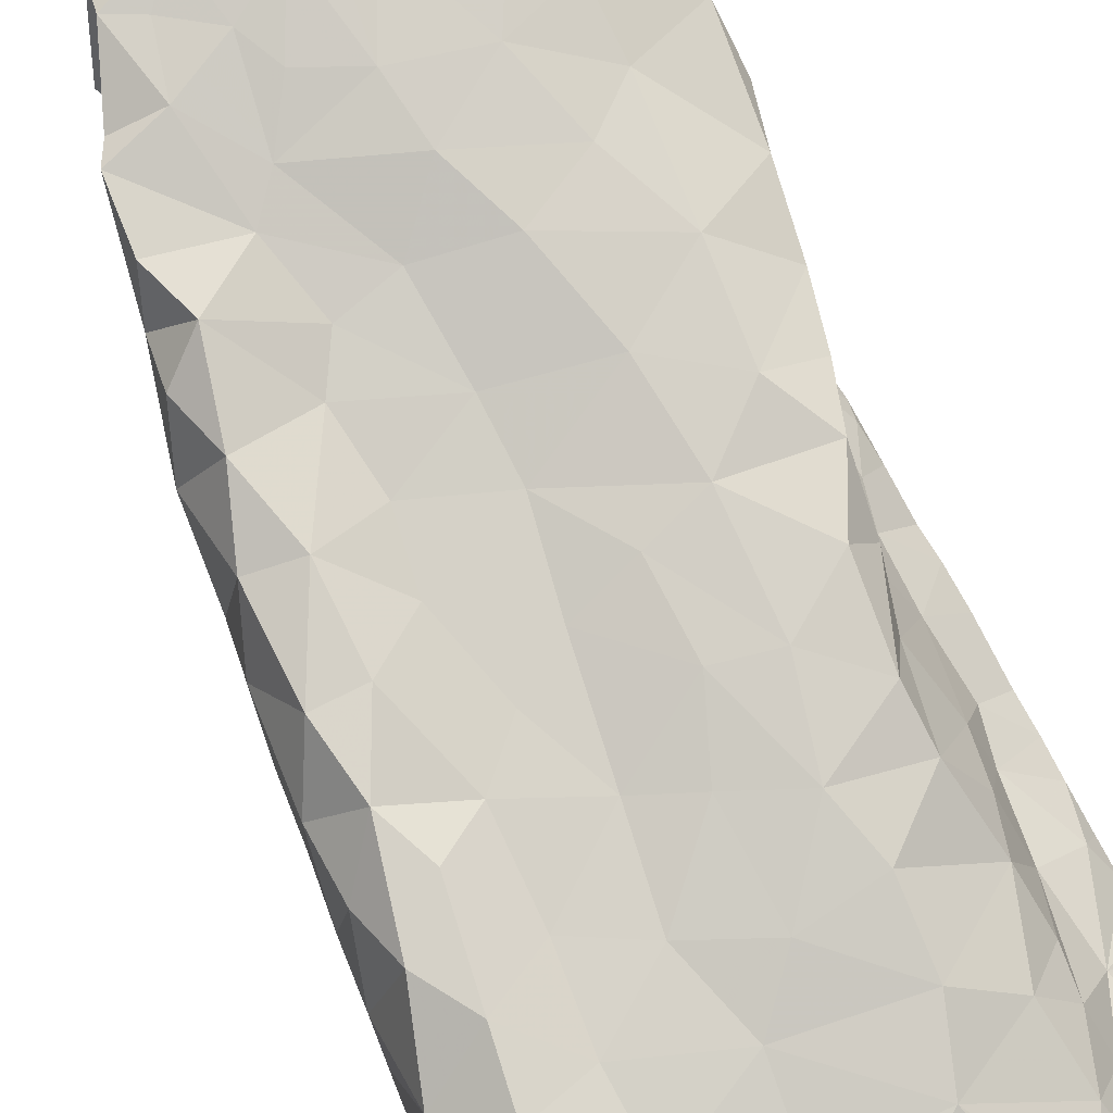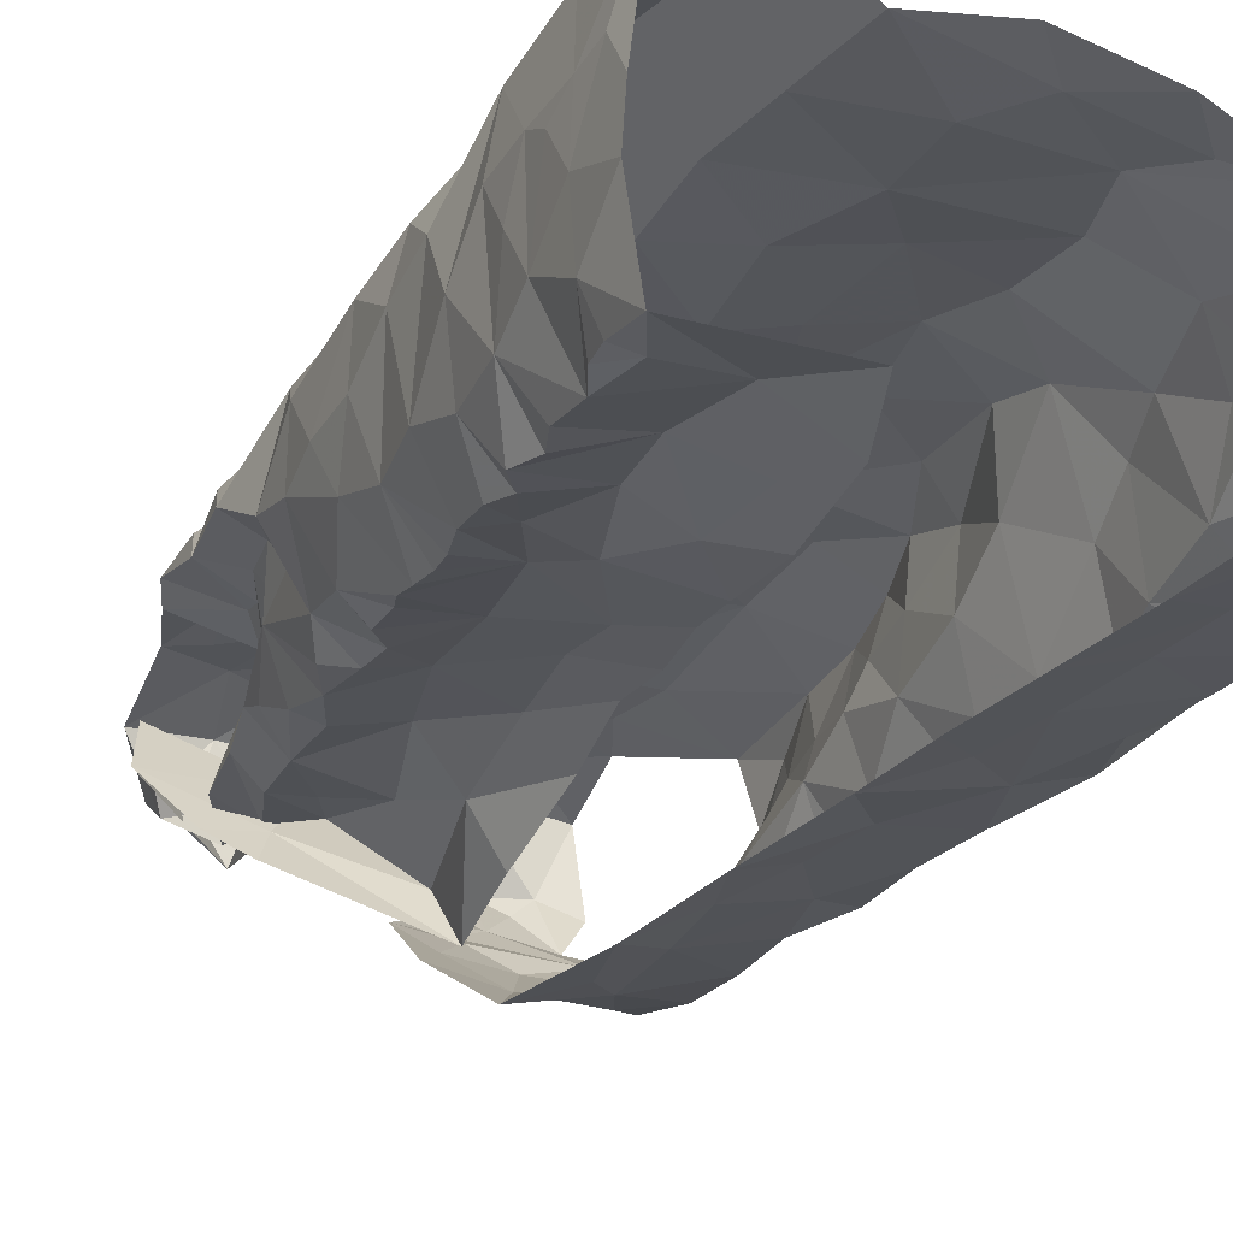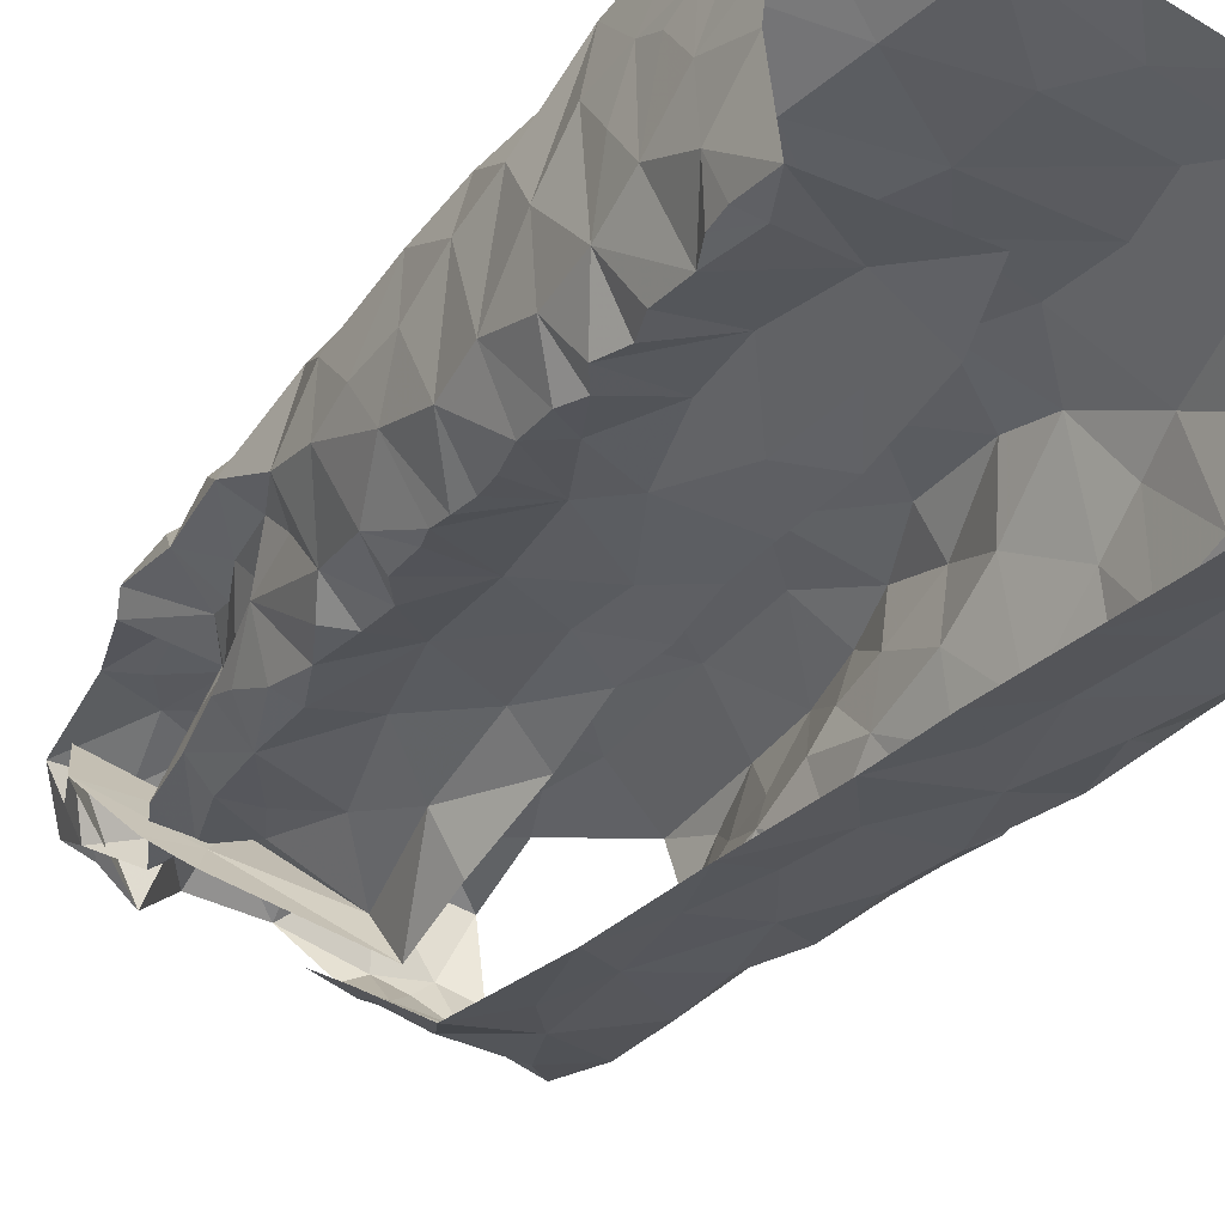
<metadata>
{"format":"obj","ext":"obj","renderer":"f3d","projection":"perspective","resolution":1024,"background":"white","views":[{"elev":71.1,"azim":-26.6,"up":"+Z"},{"elev":-36.4,"azim":-29.6,"up":"+Z"},{"elev":-44.9,"azim":-37.3,"up":"+Z"}]}
</metadata>
<code>
v -0.4596 0.0866 -1.365
v -0.4566 0.124 -1.351
v -0.4426 0.1622 -1.346
v -0.4407 0.1962 -1.336
v -0.4311 0.2175 -1.331
v -0.4263 0.2801 -1.313
v -0.4012 0.2935 -1.304
v -0.3963 0.4469 -1.26
v -0.3754 0.5413 -1.232
v -0.249 0.5186 -1.248
v -0.2742 0.3924 -1.274
v -0.3637 0.06568 -1.368
v -0.309 0.2756 -1.323
v -0.2342 0.6652 -1.263
v -0.3616 0.6827 -1.176
v -0.3383 0.6886 -1.189
v -0.3394 0.1215 -1.366
v -0.2647 0.4486 -1.253
v -0.2822 0.512 -1.227
v -0.3561 0.5776 -1.221
v -0.4411 0.1181 -1.357
v -0.3108 0.6819 -1.187
v -0.3225 0.2037 -1.351
v -0.3486 0.2344 -1.333
v -0.2951 0.3276 -1.299
v -0.35 0.4216 -1.252
v -0.2452 0.5964 -1.26
v -0.2699 0.5951 -1.226
v -0.2421 0.6864 -1.219
v -0.3494 0.633 -1.206
v -0.3911 0.1183 -1.348
v -0.3528 0.1666 -1.35
v -0.3851 0.2366 -1.316
v -0.3958 0.1828 -1.33
v -0.3574 0.3035 -1.301
v -0.3128 0.3714 -1.276
v -0.3032 0.4322 -1.25
v -0.3158 0.5649 -1.212
v -0.3716 0.3424 -1.282
v -0.3396 0.4969 -1.229
v -0.2837 0.6474 -1.2
v -0.06416 0.6488 -1.147
v -0.07778 0.6166 -1.158
v -0.08745 0.5826 -1.159
v -0.09988 0.536 -1.167
v -0.1143 0.4624 -1.167
v -0.1233 0.3738 -1.2
v -0.124 0.2301 -1.206
v -0.1269 0.1509 -1.229
v -0.1034 0.01547 -1.283
v -0.05853 0.0222 -1.325
v -0.07406 0.04422 -1.3
v -0.06055 0.07178 -1.317
v -0.06153 0.128 -1.314
v -0.06496 0.2355 -1.298
v -0.06637 0.2924 -1.293
v -0.07066 0.37 -1.274
v -0.07444 0.4745 -1.265
v -0.09853 0.579 -1.216
v -0.1149 0.437 -1.206
v -0.1011 0.6044 -1.2
v -0.09349 0.4244 -1.245
v -0.1353 0.02862 -1.258
v -0.0914 0.07942 -1.286
v -0.1296 0.1162 -1.238
v -0.1029 0.2512 -1.264
v -0.09383 0.2884 -1.267
v -0.102 0.3914 -1.242
v -0.1011 0.341 -1.25
v -0.09966 0.4873 -1.228
v -0.114 0.4869 -1.184
v -0.108 0.5357 -1.195
v -0.1229 0.08433 -1.265
v -0.1109 0.194 -1.261
v -0.07439 0.1976 -1.287
v -0.1008 0.1314 -1.277
v -0.1148 0.2716 -1.221
v -0.3478 0.6758 -1.112
v -0.3724 0.6457 -1.113
v -0.3765 0.6246 -1.123
v -0.4118 0.5356 -1.156
v -0.4398 0.4866 -1.185
v -0.4504 0.4063 -1.2
v -0.454 0.3603 -1.207
v -0.4718 0.1632 -1.216
v -0.4734 0.1422 -1.234
v -0.4527 0.1436 -1.347
v -0.4363 0.2419 -1.325
v -0.4213 0.2604 -1.319
v -0.4227 0.3113 -1.304
v -0.4131 0.3386 -1.296
v -0.4089 0.3593 -1.289
v -0.409 0.3797 -1.284
v -0.4083 0.3972 -1.278
v -0.4006 0.415 -1.27
v -0.3769 0.4699 -1.25
v -0.3756 0.4993 -1.242
v -0.3928 0.5132 -1.237
v -0.3753 0.581 -1.216
v -0.3779 0.6117 -1.196
v -0.3543 0.6799 -1.14
v -0.4073 0.4904 -1.228
v -0.3528 0.6643 -1.128
v -0.4775 0.06927 -1.265
v -0.4734 0.1228 -1.272
v -0.4591 0.2103 -1.296
v -0.4083 0.5168 -1.182
v -0.3985 0.5659 -1.183
v -0.4749 0.07833 -1.301
v -0.4517 0.3015 -1.266
v -0.4641 0.2468 -1.238
v -0.4431 0.3453 -1.264
v -0.3874 0.5789 -1.151
v -0.4439 0.4451 -1.203
v -0.4421 0.391 -1.239
v -0.4671 0.1274 -1.321
v -0.4519 0.2573 -1.29
v -0.4183 0.4391 -1.251
v -0.4666 0.1678 -1.29
v -0.3676 0.6294 -1.15
v -0.06829 0.057 -1.343
v -0.06018 0.1008 -1.318
v -0.06099 0.1497 -1.309
v -0.06268 0.1761 -1.308
v -0.06359 0.2029 -1.304
v -0.06531 0.263 -1.295
v -0.06802 0.3391 -1.282
v -0.0712 0.3965 -1.279
v -0.07287 0.433 -1.271
v -0.07751 0.4586 -1.258
v -0.07997 0.4954 -1.252
v -0.08001 0.5234 -1.249
v -0.07987 0.551 -1.247
v -0.09623 0.6405 -1.201
v -0.07992 0.6438 -1.174
v -0.3767 0.6333 -1.183
v -0.1702 0.8046 -1.162
v -0.08551 0.7884 -1.162
v -0.1174 0.752 -1.204
v -0.1758 0.8201 -1.144
v -0.157 0.8466 -1.116
v -0.1233 0.8233 -1.124
v -0.0837 0.8062 -1.124
v -0.1033 0.799 -1.156
v -0.09885 0.7705 -1.179
v -0.1453 0.8103 -1.147
v -0.1604 0.01743 -1.372
v -0.1757 0.04389 -1.372
v -0.2082 0.551 -1.315
v -0.2193 0.7821 -1.179
v -0.09086 0.02474 -1.358
v -0.1807 0.1409 -1.362
v -0.08488 0.6854 -1.2
v -0.146 0.01907 -1.368
v -0.2345 0.7121 -1.246
v -0.09086 0.7359 -1.224
v -0.08925 0.6818 -1.244
v -0.1906 0.295 -1.341
v -0.1851 0.2176 -1.351
v -0.2025 0.4545 -1.325
v -0.1476 0.1023 -1.355
v -0.1389 0.1514 -1.345
v -0.148 0.7642 -1.201
v -0.1475 0.2672 -1.33
v -0.1558 0.3196 -1.325
v -0.1004 0.2794 -1.32
v -0.07641 0.3338 -1.3
v -0.09963 0.4506 -1.293
v -0.08281 0.5861 -1.24
v -0.1793 0.6261 -1.288
v -0.2132 0.6627 -1.292
v -0.1747 0.7209 -1.243
v -0.2033 0.7516 -1.21
v -0.1737 0.7812 -1.18
v -0.1171 0.3456 -1.313
v -0.09288 0.2266 -1.327
v -0.09496 0.3987 -1.299
v -0.1264 0.5005 -1.291
v -0.1306 0.06214 -1.358
v -0.1424 0.2033 -1.339
v -0.1533 0.4052 -1.311
v -0.1624 0.5782 -1.289
v -0.08962 0.5151 -1.277
v -0.1917 0.3636 -1.331
v -0.08705 0.122 -1.341
v -0.1103 0.5536 -1.28
v -0.177 0.5111 -1.305
v -0.08395 0.6298 -1.237
v -0.1601 0.4573 -1.305
v -0.1181 0.713 -1.241
v -0.147 0.661 -1.268
v -0.09071 0.1798 -1.333
v -0.1015 0.6124 -1.267
v -0.3351 0.7284 -1.2
v -0.3801 0.7701 -1.139
v -0.3514 0.7388 -1.187
v -0.3248 0.7224 -1.207
v -0.3498 0.7342 -1.167
v -0.3176 0.7874 -1.159
v -0.3347 0.8588 -1.096
v -0.3673 0.7953 -1.089
v -0.3395 0.8232 -1.128
v -0.313 0.7464 -1.168
v -0.2869 0.7518 -1.138
v -0.3127 0.735 -1.178
v -0.2928 0.7106 -1.178
v -0.2688 0.7525 -1.043
v -0.2487 0.72 -1.053
v -0.1562 0.7263 -1.06
v -0.112 0.7262 -1.068
v -0.3697 0.768 -1.058
v -0.2878 0.8475 -1.131
v -0.3452 0.7543 -1.057
v -0.3581 0.8416 -1.062
v -0.3171 0.8464 -1.112
v -0.3215 0.7841 -1.047
v -0.1104 0.8185 -1.111
v -0.3075 0.8328 -1.059
v -0.1873 0.7329 -1.056
v -0.09576 0.8009 -1.065
v -0.2457 0.8772 -1.074
v -0.1417 0.774 -1.05
v -0.1591 0.813 -1.056
v -0.2226 0.7432 -1.051
v -0.28 0.8003 -1.042
v -0.248 0.8328 -1.055
v -0.2104 0.7883 -1.051
v -0.1895 0.8682 -1.074
v -0.1406 0.8394 -1.107
v -0.2767 0.8378 -1.085
v -0.4723 0.05523 -1.165
v -0.4766 0.08728 -1.228
v -0.311 0.7284 -1.054
v -0.2781 0.05677 -1.192
v -0.4026 0.6941 -1.072
v -0.2409 0.01664 -1.208
v -0.1484 0.06772 -1.228
v -0.07004 0.6131 -1.123
v -0.133 0.6874 -1.073
v -0.4682 0.1873 -1.249
v -0.4373 0.05263 -1.146
v -0.2964 0.6982 -1.059
v -0.1578 0.1268 -1.202
v -0.1327 0.3198 -1.183
v -0.3942 0.5919 -1.131
v -0.3088 0.02667 -1.192
v -0.1201 0.4194 -1.166
v -0.105 0.4565 -1.127
v -0.1886 0.6669 -1.07
v -0.1504 0.2489 -1.157
v -0.2002 0.2078 -1.152
v -0.1356 0.1923 -1.197
v -0.3671 0.05114 -1.193
v -0.4302 0.4779 -1.109
v -0.1245 0.3622 -1.153
v -0.4752 0.1158 -1.226
v -0.4301 0.4001 -1.113
v -0.1686 0.6018 -1.086
v -0.203 0.1469 -1.169
v -0.2224 0.09316 -1.182
v -0.1744 0.02116 -1.227
v -0.2072 0.05006 -1.203
v -0.08329 0.5663 -1.113
v -0.453 0.3605 -1.151
v -0.4163 0.6197 -1.112
v -0.4218 0.579 -1.099
v -0.4637 0.2666 -1.189
v -0.4361 0.5449 -1.139
v -0.4097 0.5318 -1.09
v -0.2141 0.2574 -1.14
v -0.1322 0.6323 -1.087
v -0.3572 0.7066 -1.062
v -0.3454 0.6321 -1.083
v -0.3227 0.6588 -1.074
v -0.3038 0.0971 -1.188
v -0.0735 0.655 -1.099
v -0.4599 0.312 -1.195
v -0.4516 0.3089 -1.145
v -0.4407 0.2658 -1.129
v -0.404 0.3027 -1.123
v -0.1529 0.2908 -1.14
v -0.1965 0.3275 -1.127
v -0.2536 0.6786 -1.062
v -0.09305 0.5059 -1.126
v -0.2018 0.4967 -1.103
v -0.1467 0.4584 -1.108
v -0.1402 0.536 -1.096
v -0.466 0.1304 -1.157
v -0.3732 0.1888 -1.167
v -0.4249 0.1711 -1.133
v -0.4185 0.109 -1.146
v -0.3703 0.1247 -1.179
v -0.2964 0.1608 -1.172
v -0.4683 0.2066 -1.21
v -0.4468 0.4391 -1.151
v -0.4217 0.3433 -1.115
v -0.3664 0.3292 -1.146
v -0.3931 0.4 -1.112
v -0.343 0.4841 -1.121
v -0.3511 0.4321 -1.13
v -0.3934 0.4693 -1.1
v -0.3922 0.5995 -1.077
v -0.2607 0.2003 -1.157
v -0.4623 0.2017 -1.155
v -0.1194 0.4123 -1.125
v -0.1462 0.3608 -1.123
v -0.4163 0.2257 -1.129
v -0.3673 0.2555 -1.159
v -0.2795 0.5151 -1.113
v -0.2781 0.4607 -1.125
v -0.3512 0.5416 -1.106
v -0.3164 0.2275 -1.162
v -0.2457 0.6291 -1.075
v -0.3303 0.576 -1.099
v -0.24 0.3382 -1.131
v -0.3317 0.3636 -1.143
v -0.291 0.39 -1.137
v -0.2414 0.4043 -1.124
v -0.3047 0.3018 -1.152
v -0.2227 0.5739 -1.087
v -0.2848 0.5874 -1.096
v -0.1938 0.4189 -1.116
v -0.2636 0.2817 -1.145
v -0.3929 0.7124 -1.077
v -0.4065 0.6433 -1.077
f 94 26 39
f 34 4 5
f 24 23 32
f 20 9 99
f 38 20 30
f 28 27 10
f 21 2 87
f 31 1 21
f 30 15 16
f 39 91 92
f 19 10 18
f 40 20 38
f 41 22 206
f 100 136 30
f 101 15 120
f 39 90 91
f 39 92 93
f 26 95 8
f 206 29 41
f 21 3 31
f 12 1 31
f 15 30 136
f 15 136 120
f 32 23 17
f 7 89 6
f 39 7 90
f 39 93 94
f 96 26 8
f 97 40 96
f 40 9 20
f 30 99 100
f 14 27 28
f 3 21 87
f 30 16 22
f 17 12 31
f 4 34 3
f 31 3 34
f 88 89 33
f 33 35 24
f 24 35 13
f 7 39 35
f 35 25 13
f 35 39 36
f 36 25 35
f 11 25 36
f 11 36 37
f 36 39 26
f 26 94 95
f 18 11 37
f 9 97 98
f 9 40 97
f 30 20 99
f 28 29 14
f 31 32 17
f 34 5 88
f 88 33 34
f 24 34 33
f 24 13 23
f 28 19 38
f 29 28 41
f 30 22 41
f 34 32 31
f 24 32 34
f 26 96 40
f 37 26 40
f 18 37 19
f 37 36 26
f 19 28 10
f 40 19 37
f 30 41 38
f 40 38 19
f 28 38 41
f 7 33 89
f 35 33 7
f 43 134 135
f 64 53 122
f 42 43 135
f 76 122 54
f 69 244 77
f 62 68 128
f 47 60 247
f 66 55 126
f 247 60 46
f 57 69 127
f 125 75 124
f 67 126 56
f 70 131 132
f 134 43 61
f 72 59 61
f 72 45 71
f 130 70 62
f 72 133 59
f 43 44 61
f 61 44 72
f 76 123 124
f 65 237 73
f 76 65 73
f 76 54 123
f 66 75 55
f 75 66 74
f 48 74 66
f 66 77 48
f 67 56 127
f 244 69 47
f 128 68 57
f 130 62 129
f 70 58 131
f 70 130 58
f 132 133 72
f 45 72 44
f 51 52 50
f 64 52 53
f 50 52 63
f 52 64 63
f 49 65 74
f 48 252 74
f 67 66 126
f 68 69 57
f 67 127 69
f 72 70 132
f 60 71 46
f 71 60 70
f 64 73 63
f 73 237 63
f 73 64 76
f 75 76 124
f 74 65 76
f 76 64 122
f 49 74 252
f 60 68 62
f 70 60 62
f 71 70 72
f 75 74 76
f 67 77 66
f 68 47 69
f 68 60 47
f 77 67 69
f 116 87 2
f 116 3 87
f 88 117 89
f 110 277 112
f 112 91 90
f 115 93 112
f 89 117 6
f 103 120 80
f 8 95 118
f 97 96 102
f 108 136 100
f 108 100 99
f 113 245 120
f 108 120 136
f 95 94 118
f 256 105 232
f 79 78 103
f 102 98 97
f 82 81 107
f 112 92 91
f 80 79 103
f 115 84 83
f 245 80 120
f 120 103 101
f 104 232 105
f 105 256 86
f 119 86 85
f 4 3 106
f 5 4 106
f 267 110 111
f 110 90 6
f 90 110 112
f 110 267 277
f 82 107 102
f 102 96 118
f 118 96 8
f 102 108 98
f 9 108 99
f 9 98 108
f 81 113 108
f 1 116 2
f 104 105 109
f 119 105 86
f 106 88 5
f 117 110 6
f 277 84 112
f 112 93 92
f 118 94 115
f 112 84 115
f 118 114 102
f 107 81 108
f 108 113 120
f 119 116 105
f 1 109 116
f 116 119 3
f 106 3 119
f 240 119 85
f 115 83 114
f 93 115 94
f 115 114 118
f 102 107 108
f 116 109 105
f 106 117 88
f 294 111 106
f 106 119 240
f 294 106 240
f 111 117 106
f 110 117 111
f 114 82 102
f 129 62 128
f 167 127 56
f 59 133 169
f 121 53 52
f 52 51 121
f 55 75 125
f 90 7 6
f 2 21 1
f 103 78 101
f 144 145 146
f 139 145 156
f 138 145 144
f 144 142 217
f 142 144 146
f 140 141 146
f 146 229 142
f 145 137 146
f 229 146 141
f 137 140 146
f 145 139 163
f 143 144 217
f 137 145 174
f 174 145 163
f 126 55 176
f 126 176 166
f 163 139 172
f 129 128 177
f 134 157 153
f 135 153 42
f 183 131 58
f 154 179 151
f 154 148 179
f 150 173 155
f 165 158 184
f 160 181 184
f 137 174 150
f 150 140 137
f 166 164 175
f 176 55 125
f 133 132 183
f 53 121 122
f 51 151 121
f 185 192 123
f 122 185 54
f 188 134 61
f 187 189 160
f 190 139 156
f 148 154 147
f 167 177 127
f 167 56 166
f 166 56 126
f 129 177 168
f 177 57 127
f 183 58 168
f 187 160 149
f 151 179 121
f 192 124 123
f 170 182 149
f 157 156 153
f 134 153 135
f 134 188 157
f 148 161 179
f 174 163 173
f 164 158 165
f 159 158 164
f 175 167 166
f 159 164 180
f 180 162 159
f 128 57 177
f 58 130 129
f 132 131 183
f 54 185 123
f 192 125 124
f 125 192 176
f 152 161 148
f 149 171 170
f 181 175 184
f 164 165 175
f 168 189 178
f 177 181 168
f 58 129 168
f 181 160 189
f 162 152 159
f 59 188 61
f 188 59 169
f 170 171 191
f 172 139 190
f 191 172 190
f 172 173 163
f 173 172 155
f 175 177 167
f 183 168 178
f 172 191 171
f 171 155 172
f 186 193 133
f 156 157 190
f 176 180 164
f 168 181 189
f 185 161 162
f 152 162 161
f 191 157 193
f 193 182 191
f 178 182 186
f 179 161 185
f 164 166 176
f 180 176 192
f 175 181 177
f 121 179 185
f 175 165 184
f 192 185 162
f 122 121 185
f 187 149 182
f 178 186 183
f 187 182 178
f 187 178 189
f 150 174 173
f 190 157 191
f 186 133 183
f 182 193 186
f 170 191 182
f 192 162 180
f 193 157 188
f 169 193 188
f 133 193 169
f 206 203 204
f 196 194 197
f 197 14 205
f 29 206 204
f 195 201 212
f 201 215 212
f 201 202 200
f 215 201 200
f 78 198 101
f 16 206 22
f 199 203 198
f 202 201 204
f 201 195 204
f 198 15 101
f 206 16 203
f 15 203 16
f 202 204 199
f 14 29 205
f 203 15 198
f 204 203 199
f 195 205 204
f 29 204 205
f 196 205 195
f 197 205 196
f 213 216 211
f 211 216 214
f 224 207 208
f 222 210 220
f 143 217 220
f 214 200 202
f 218 214 216
f 223 217 229
f 229 141 228
f 212 215 230
f 215 200 218
f 215 218 230
f 221 212 230
f 216 213 233
f 207 216 233
f 209 210 222
f 209 222 219
f 223 220 217
f 218 225 226
f 225 218 216
f 225 216 207
f 228 223 229
f 219 227 224
f 227 222 223
f 226 228 221
f 223 228 227
f 200 214 218
f 230 218 226
f 222 227 219
f 226 221 230
f 225 227 226
f 226 227 228
f 217 142 229
f 225 207 227
f 227 207 224
f 220 223 222
f 259 252 251
f 268 81 82
f 231 232 104
f 295 82 114
f 81 268 245
f 265 235 79
f 253 292 291
f 264 83 84
f 238 42 276
f 252 250 251
f 243 65 49
f 210 209 239
f 45 284 71
f 42 238 43
f 274 233 272
f 211 324 272
f 236 234 246
f 236 261 262
f 239 276 210
f 264 84 277
f 81 245 113
f 283 208 207
f 233 213 272
f 262 234 236
f 48 77 250
f 243 237 65
f 209 249 239
f 85 86 256
f 295 114 83
f 272 324 235
f 243 49 252
f 284 45 263
f 238 263 44
f 271 276 239
f 294 240 85
f 82 295 254
f 268 82 254
f 250 77 244
f 48 250 252
f 209 219 249
f 80 265 79
f 245 265 80
f 233 242 207
f 246 234 253
f 260 243 259
f 263 45 44
f 44 43 238
f 278 277 267
f 295 83 264
f 244 281 250
f 255 47 247
f 305 247 248
f 245 268 265
f 237 260 261
f 304 111 294
f 241 291 288
f 264 257 295
f 255 244 47
f 306 255 305
f 247 46 248
f 224 249 219
f 262 260 234
f 46 284 248
f 256 232 231
f 264 296 257
f 247 305 255
f 313 258 249
f 271 239 249
f 250 281 270
f 243 252 259
f 284 46 71
f 256 288 85
f 304 294 85
f 231 241 288
f 256 231 288
f 281 244 255
f 254 269 268
f 257 296 298
f 283 313 249
f 251 250 270
f 269 266 268
f 303 259 251
f 249 258 271
f 303 293 259
f 272 213 211
f 260 237 243
f 237 261 63
f 260 262 261
f 267 111 304
f 238 276 263
f 263 276 271
f 263 271 287
f 278 296 264
f 265 268 266
f 265 266 302
f 302 325 265
f 85 288 304
f 288 291 290
f 288 290 304
f 253 291 241
f 306 305 322
f 283 249 224
f 271 258 287
f 272 273 274
f 302 273 325
f 272 235 273
f 325 273 235
f 293 260 259
f 260 293 275
f 260 275 234
f 292 253 275
f 277 278 264
f 296 278 279
f 279 278 267
f 279 280 296
f 304 279 267
f 270 282 315
f 281 255 306
f 282 281 306
f 282 270 281
f 266 269 302
f 269 311 302
f 273 302 314
f 283 224 208
f 263 287 284
f 248 284 286
f 285 286 287
f 287 286 284
f 304 290 307
f 289 307 290
f 289 290 292
f 290 291 292
f 234 275 253
f 293 289 292
f 275 293 292
f 295 257 254
f 254 257 301
f 301 257 298
f 298 300 301
f 280 297 296
f 297 298 296
f 269 254 301
f 299 301 300
f 269 301 311
f 301 299 311
f 311 299 309
f 270 315 323
f 270 303 251
f 274 242 233
f 303 312 293
f 312 303 323
f 270 323 303
f 308 312 319
f 274 283 242
f 320 258 313
f 283 274 313
f 321 313 274
f 321 274 273
f 320 313 321
f 283 207 242
f 286 322 305
f 248 286 305
f 322 282 306
f 285 287 320
f 320 287 258
f 320 309 285
f 307 289 308
f 307 280 279
f 289 293 312
f 299 310 309
f 299 300 310
f 310 300 317
f 314 311 309
f 319 323 315
f 308 289 312
f 279 304 307
f 314 302 311
f 314 321 273
f 285 322 286
f 318 282 322
f 315 282 318
f 300 298 297
f 317 319 315
f 300 297 316
f 316 317 300
f 317 315 318
f 317 316 319
f 316 297 319
f 297 280 308
f 297 308 319
f 317 318 310
f 308 280 307
f 309 320 321
f 285 309 310
f 322 310 318
f 285 310 322
f 314 309 321
f 324 78 79
f 235 324 79
f 265 325 235
f 319 312 323

</code>
